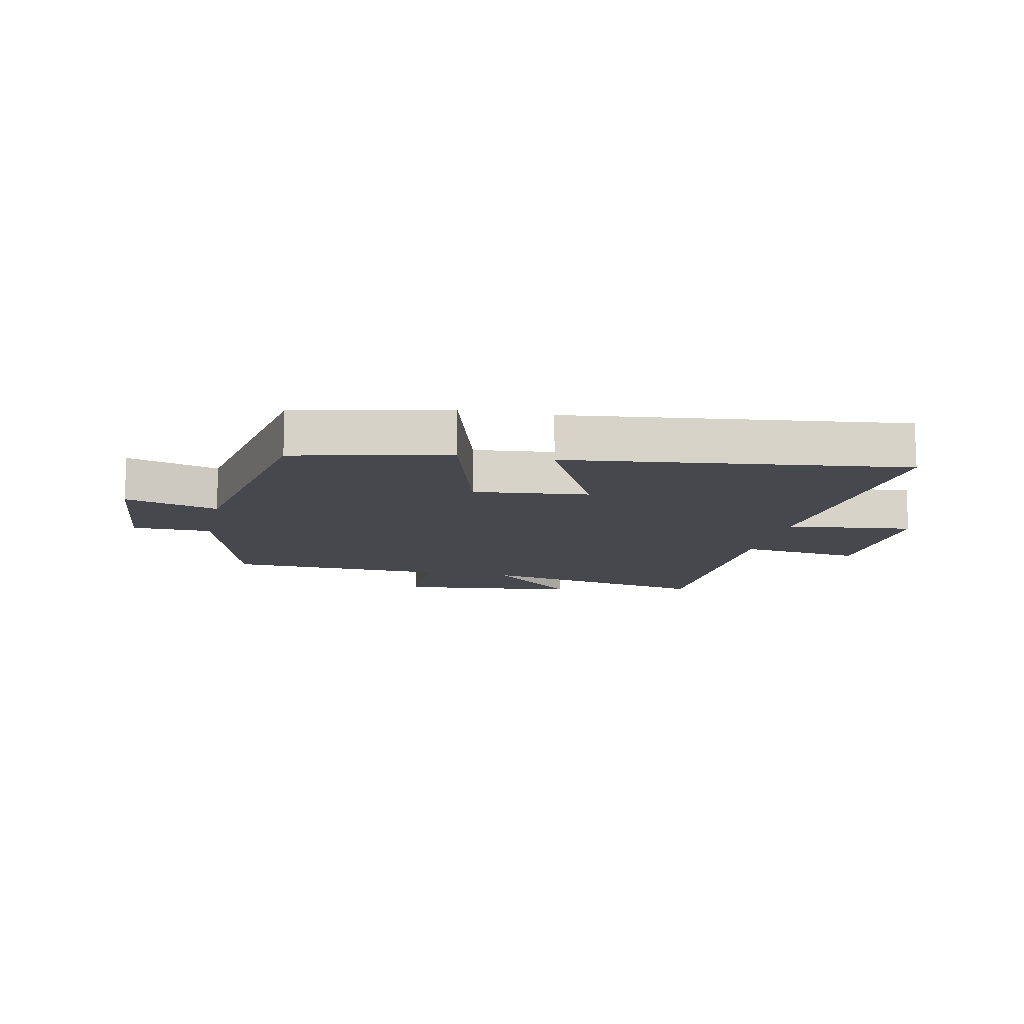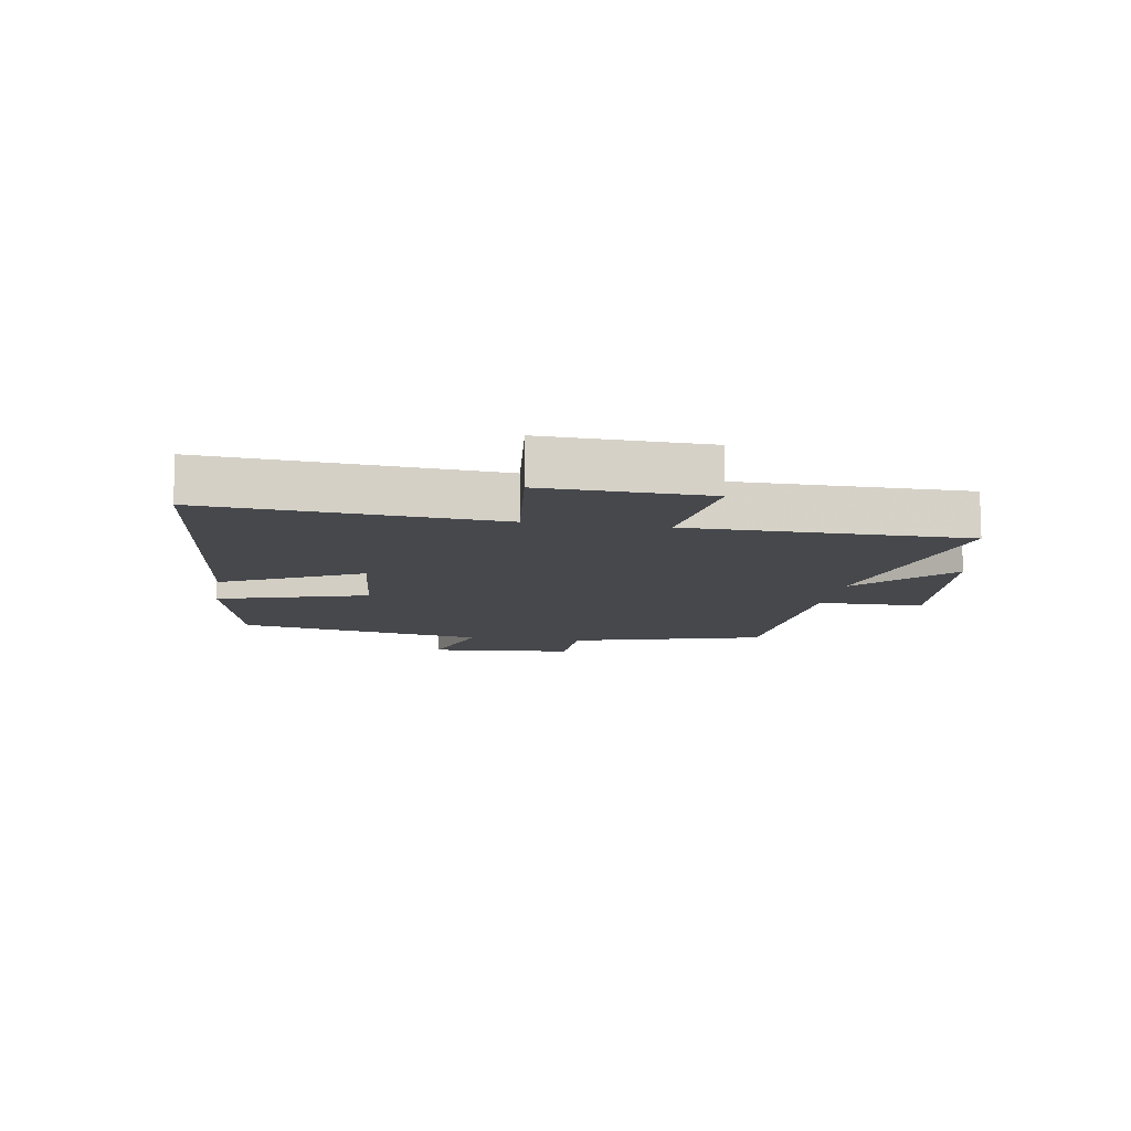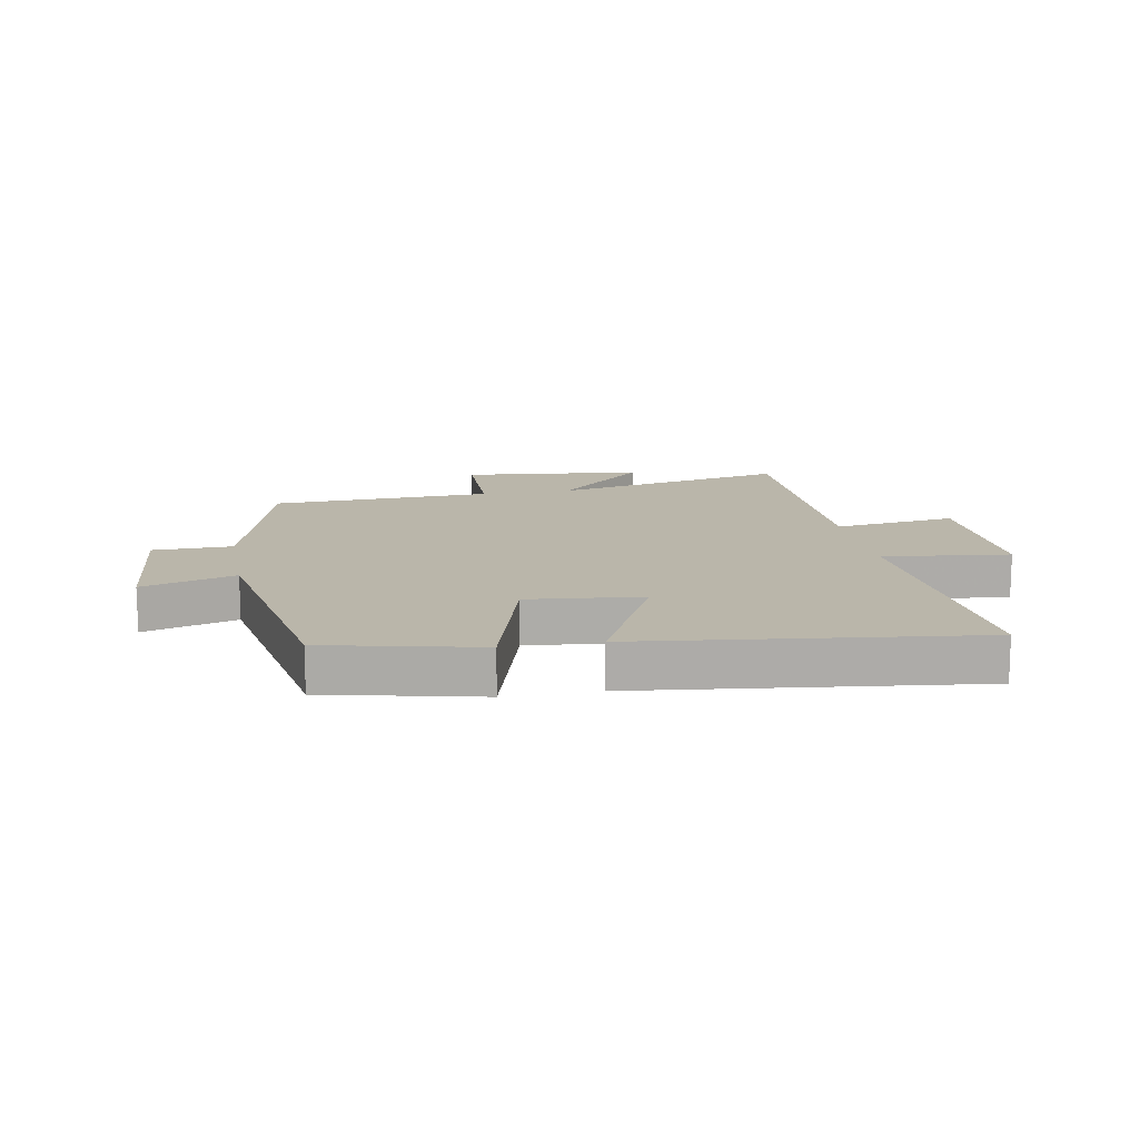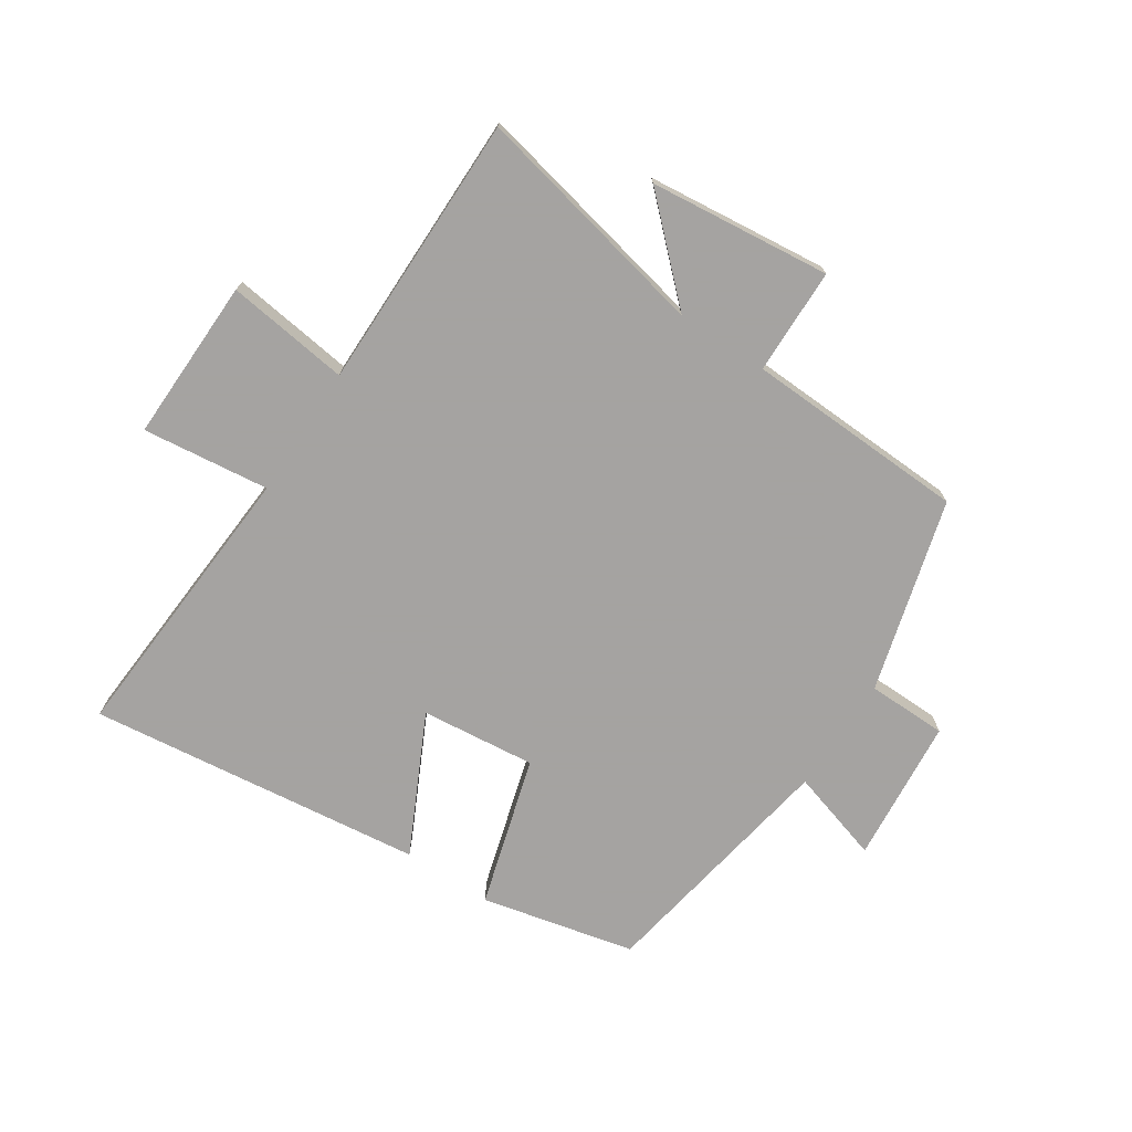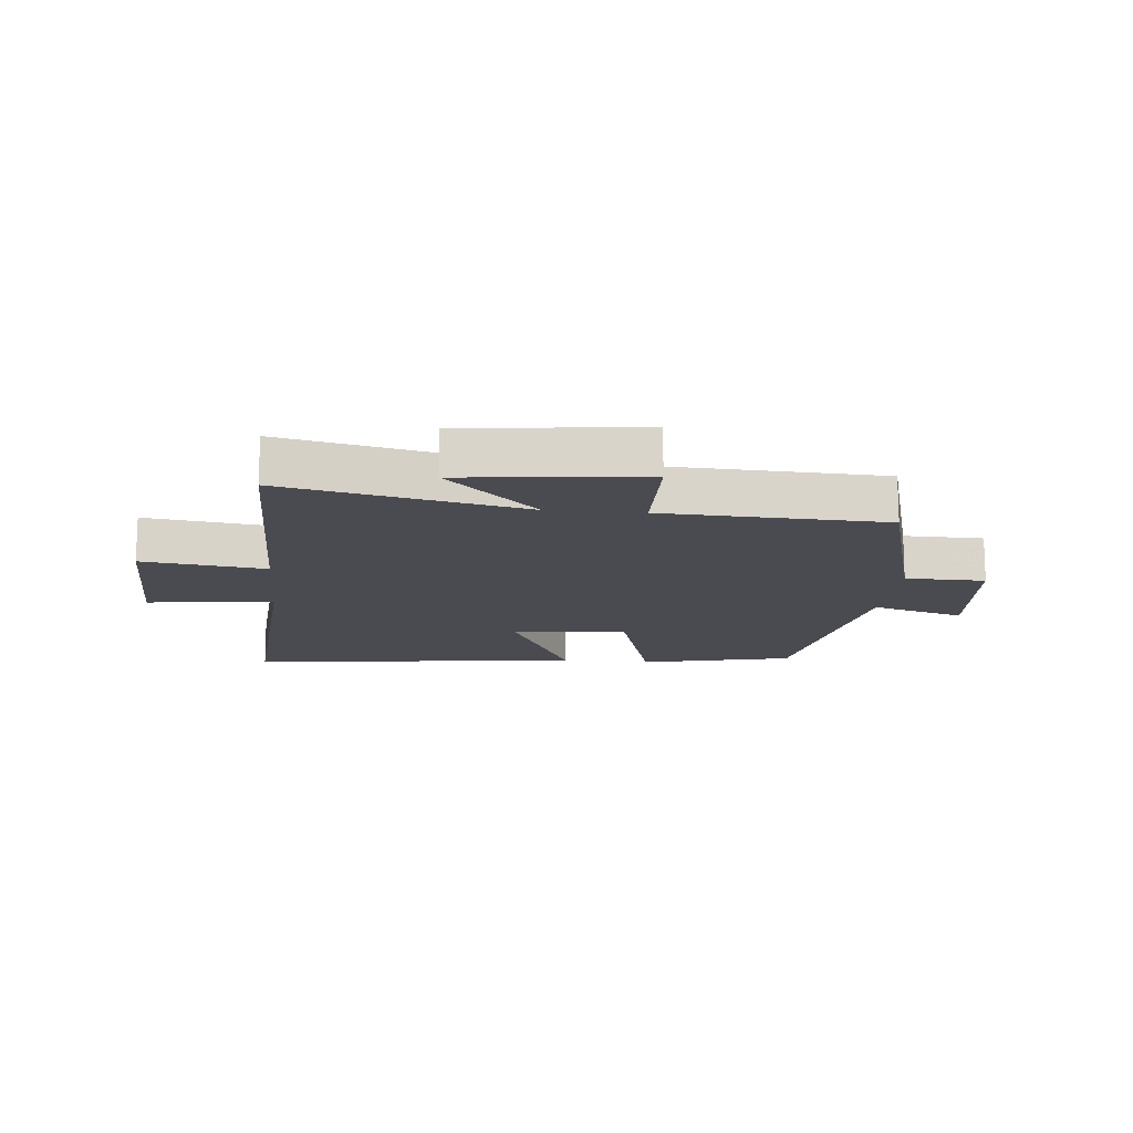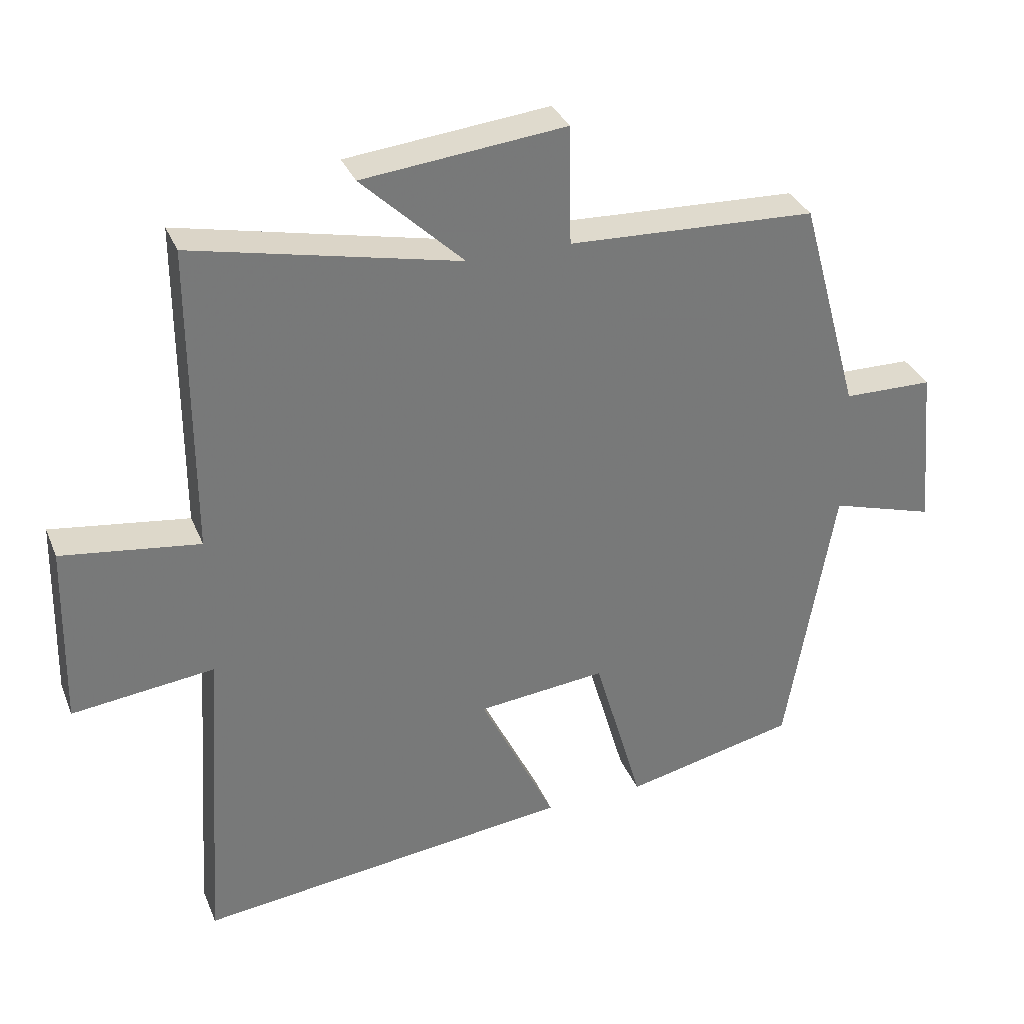
<metadata>
{"format":"obj","ext":"obj","renderer":"f3d","projection":"perspective","resolution":1024,"background":"white","views":[{"elev":-11.8,"azim":167.9,"up":"+Y"},{"elev":-11.2,"azim":-99.6,"up":"+Y"},{"elev":13.8,"azim":169.5,"up":"+Y"},{"elev":-73.1,"azim":-33.4,"up":"+Y"},{"elev":-14.6,"azim":-5.6,"up":"+Y"},{"elev":33.0,"azim":-20.1,"up":"+Z"}]}
</metadata>
<code>
v 0.412 0.07 0.485
v 0.5 0.07 0.166
v 0.632 0.07 0.164
v 0.654 0.07 -0.076
v 0.5 0.07 -0.03
v 0.429 0.07 -0.442
v 0.175 0.07 -0.5
v 0.103 0.07 -0.252
v -0.087 0.07 -0.272
v 0.025 0.07 -0.5
v -0.531 0.07 -0.567
v -0.5 0.07 -0.09
v -0.71 0.07 -0.115
v -0.704 0.07 0.155
v -0.5 0.07 0.128
v -0.501 0.07 0.585
v -0.107 0.07 0.5
v -0.258 0.07 0.644
v 0.042 0.07 0.676
v 0.045 0.07 0.5
v 0.412 0 0.485
v 0.5 0 0.166
v 0.632 0 0.164
v 0.654 0 -0.076
v 0.5 0 -0.03
v 0.429 0 -0.442
v 0.175 0 -0.5
v 0.103 0 -0.252
v -0.087 0 -0.272
v 0.025 0 -0.5
v -0.531 0 -0.567
v -0.5 0 -0.09
v -0.71 0 -0.115
v -0.704 0 0.155
v -0.5 0 0.128
v -0.501 0 0.585
v -0.107 0 0.5
v -0.258 0 0.644
v 0.042 0 0.676
v 0.045 0 0.5
f 17 18 19 20
f 17 20 1 2
f 15 16 17 2
f 12 13 14 15
f 12 15 2 3
f 9 10 11 12
f 8 9 12 3
f 5 6 7 8
f 5 8 3
f 3 4 5
f 40 39 38 37
f 22 21 40 37
f 22 37 36 35
f 35 34 33 32
f 23 22 35 32
f 32 31 30 29
f 23 32 29 28
f 28 27 26 25
f 23 28 25
f 25 24 23
f 1 21 22 2
f 2 22 23 3
f 3 23 24 4
f 4 24 25 5
f 5 25 26 6
f 6 26 27 7
f 7 27 28 8
f 8 28 29 9
f 9 29 30 10
f 10 30 31 11
f 11 31 32 12
f 12 32 33 13
f 13 33 34 14
f 14 34 35 15
f 15 35 36 16
f 16 36 37 17
f 17 37 38 18
f 18 38 39 19
f 19 39 40 20
f 20 40 21 1

</code>
